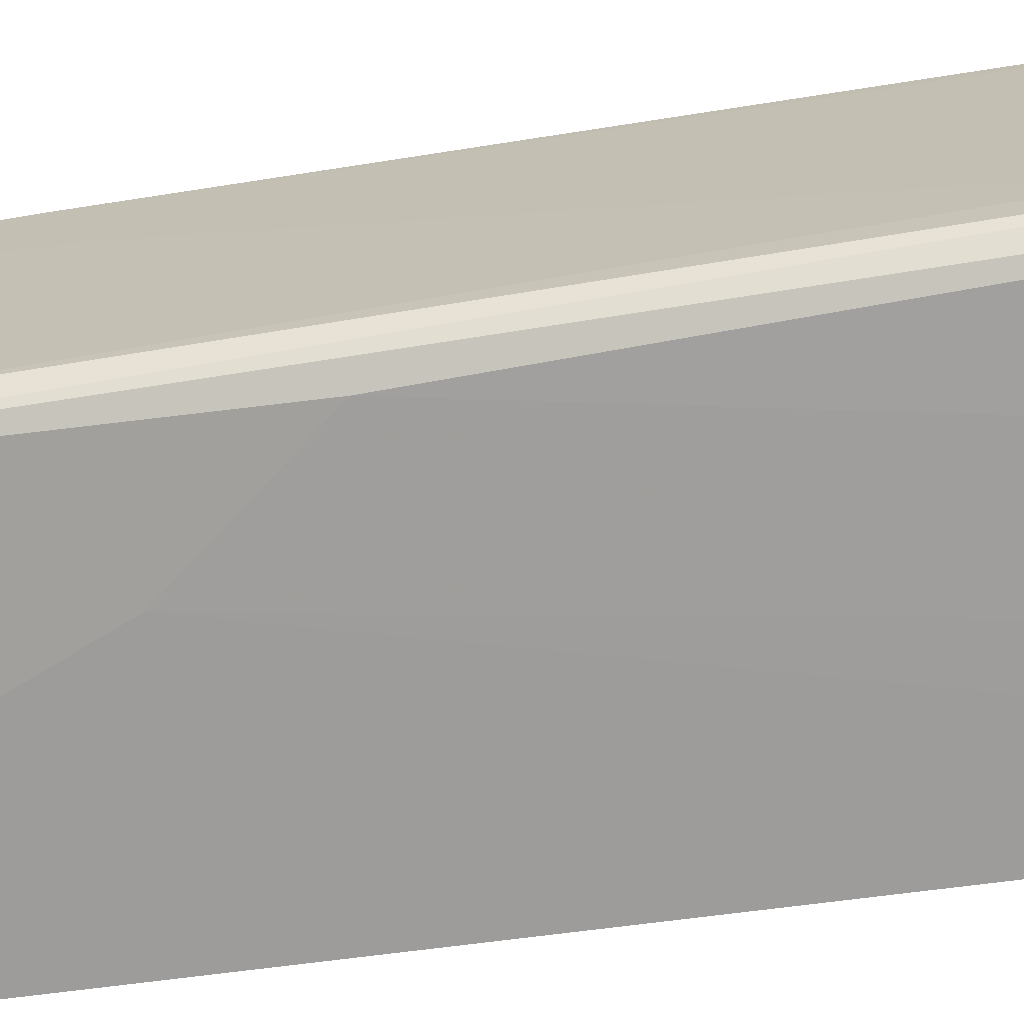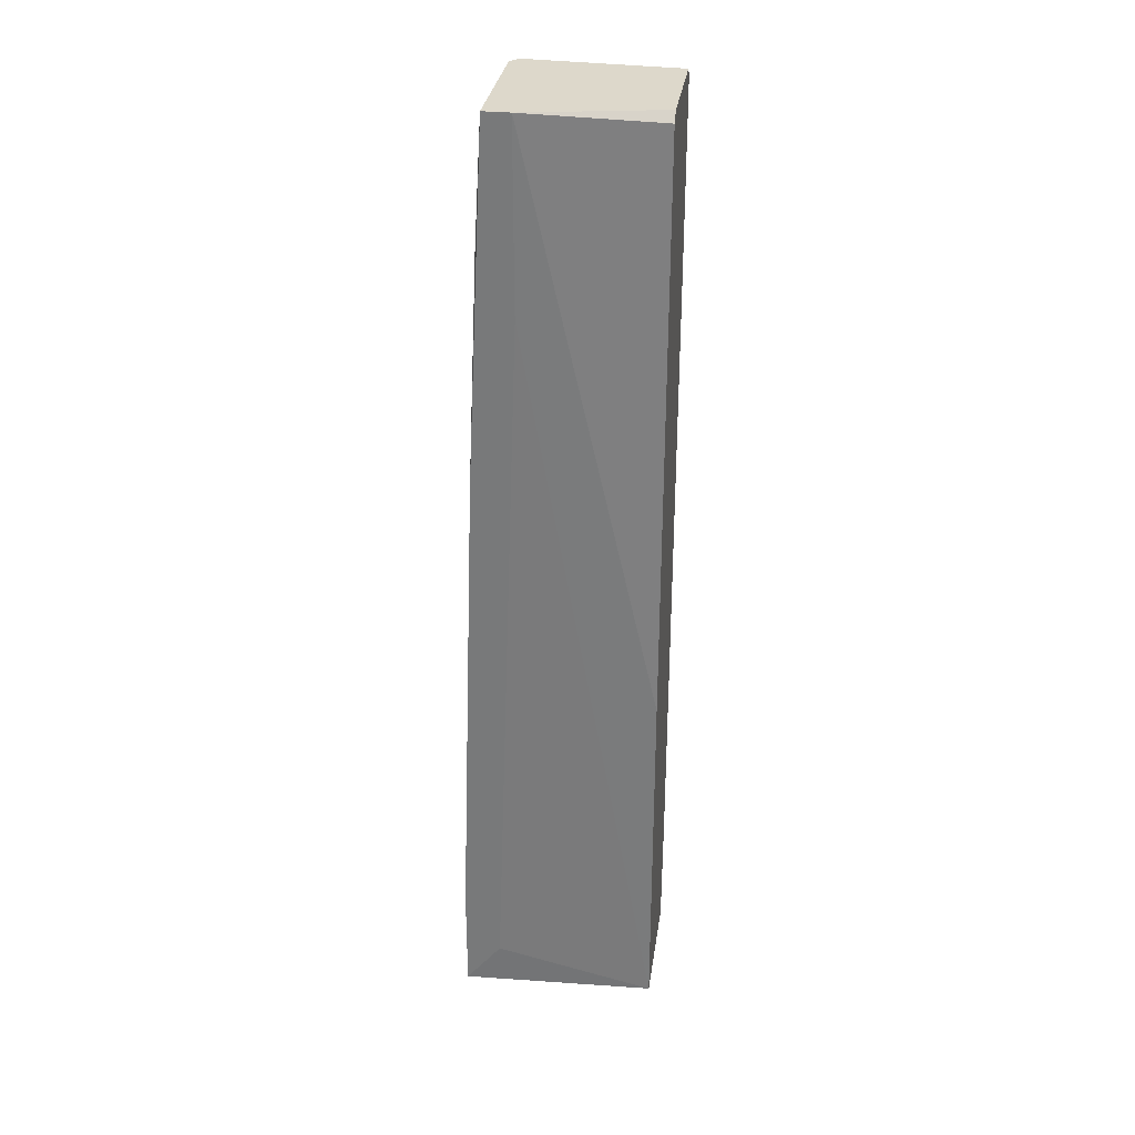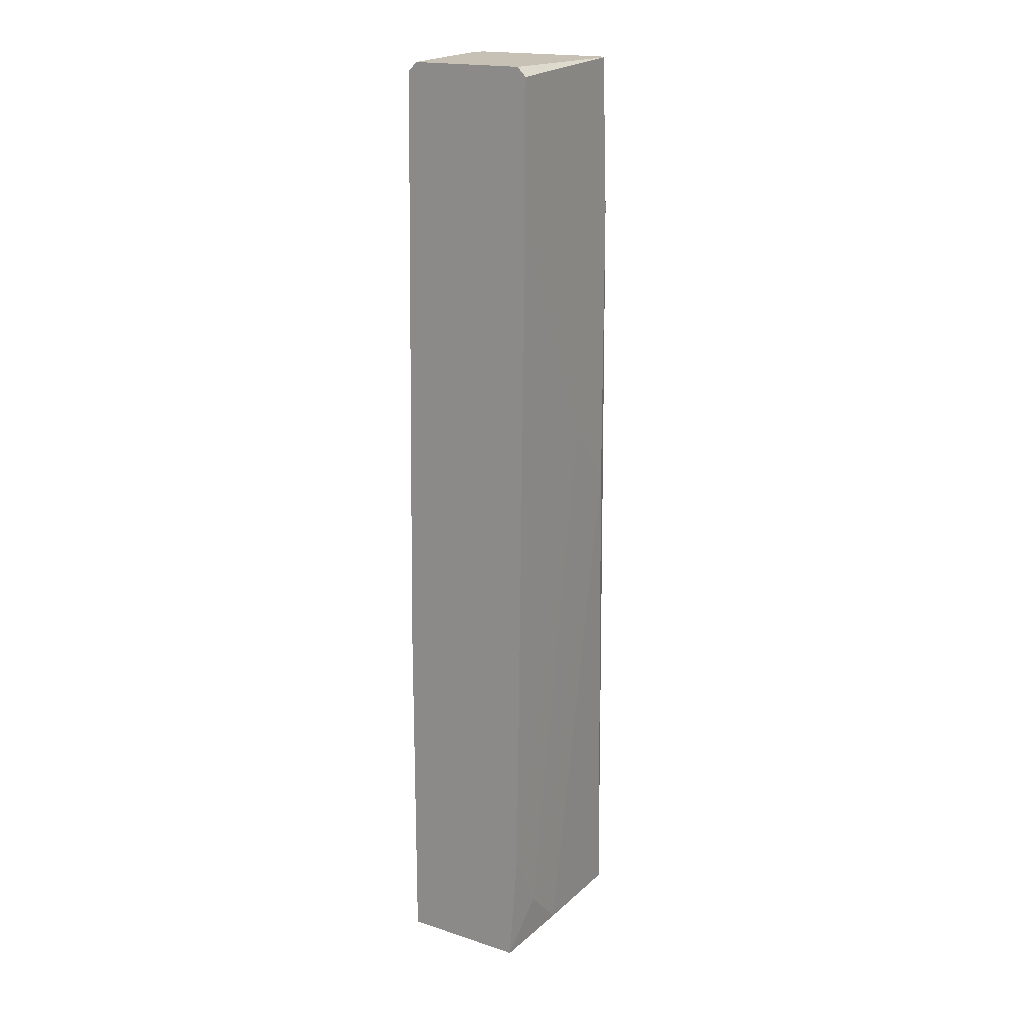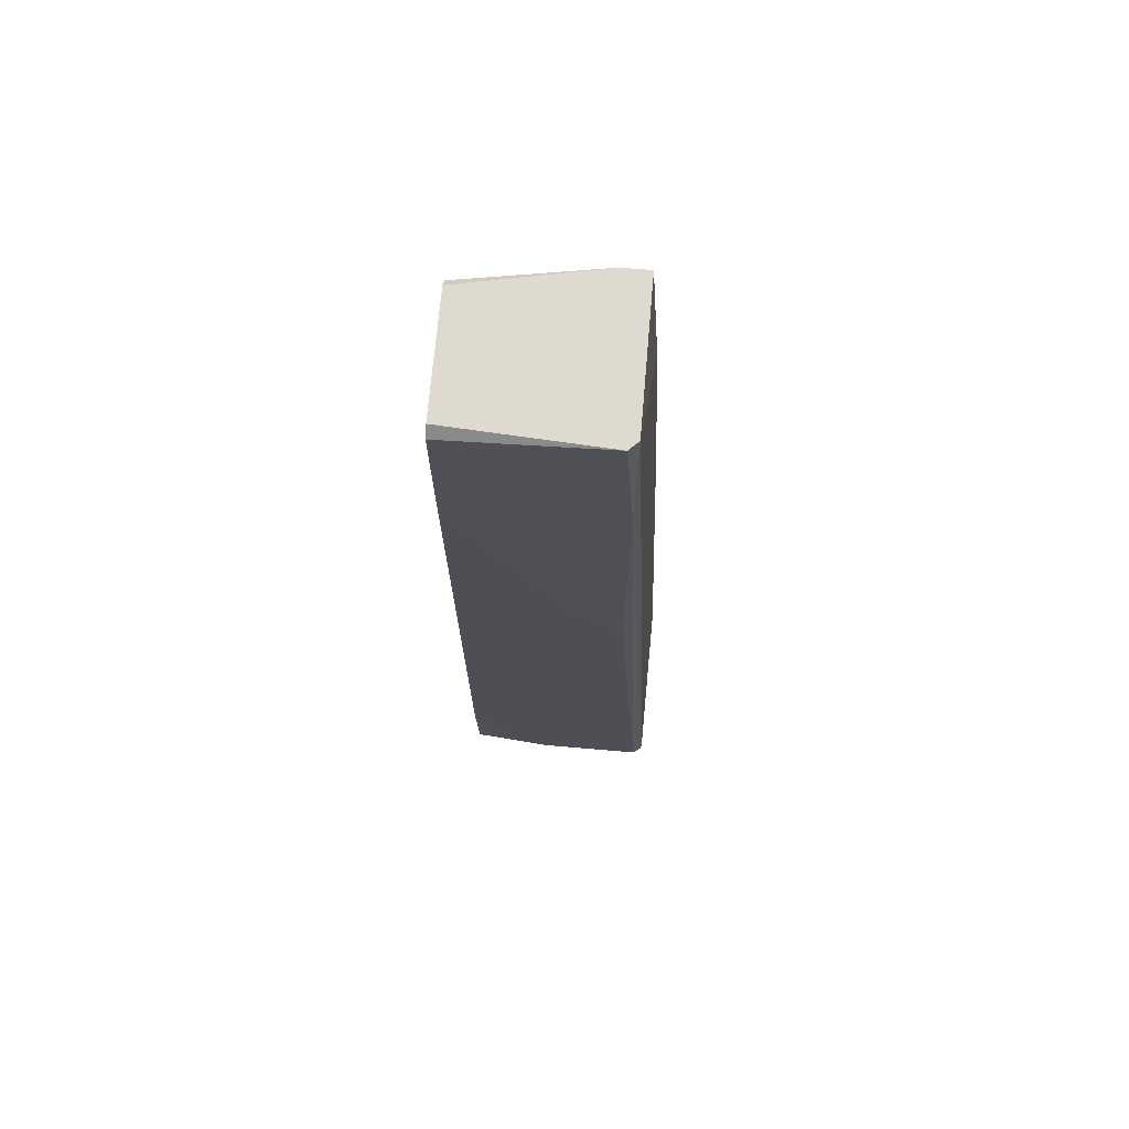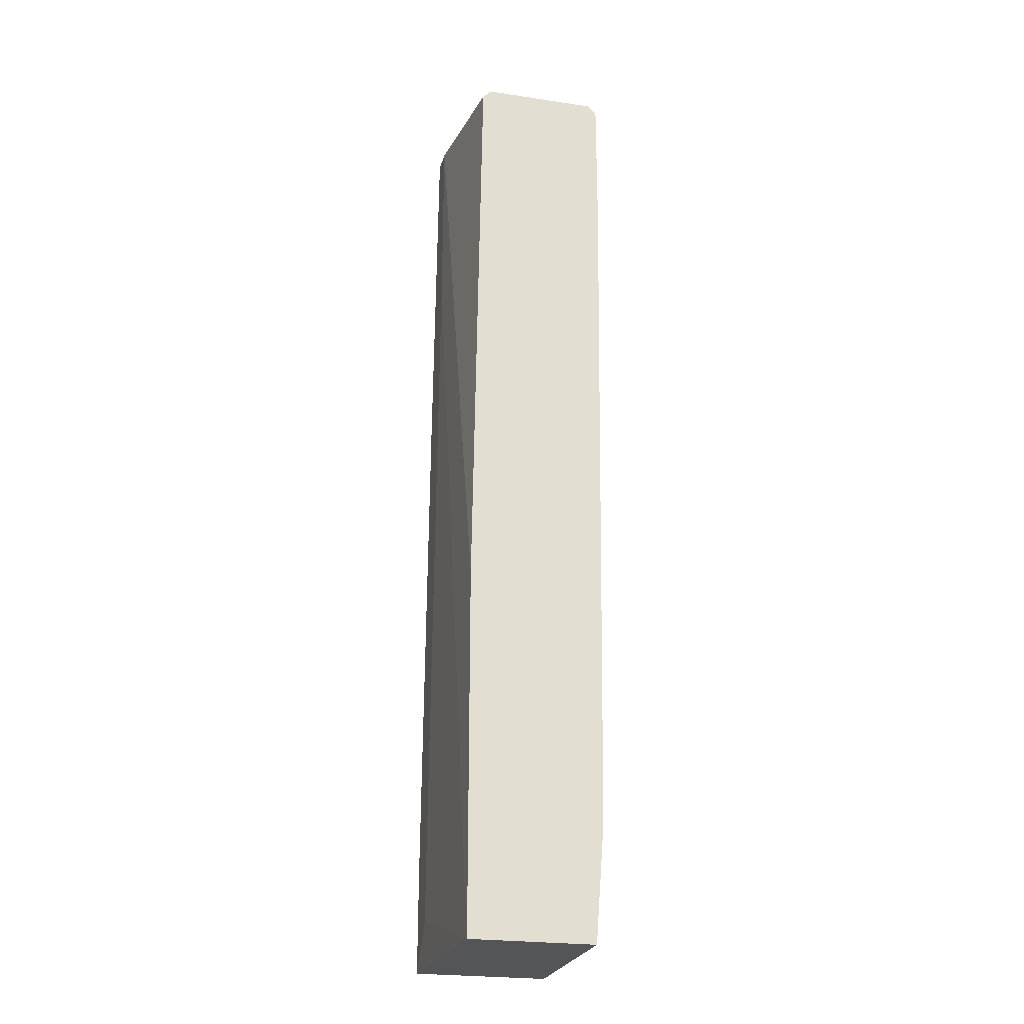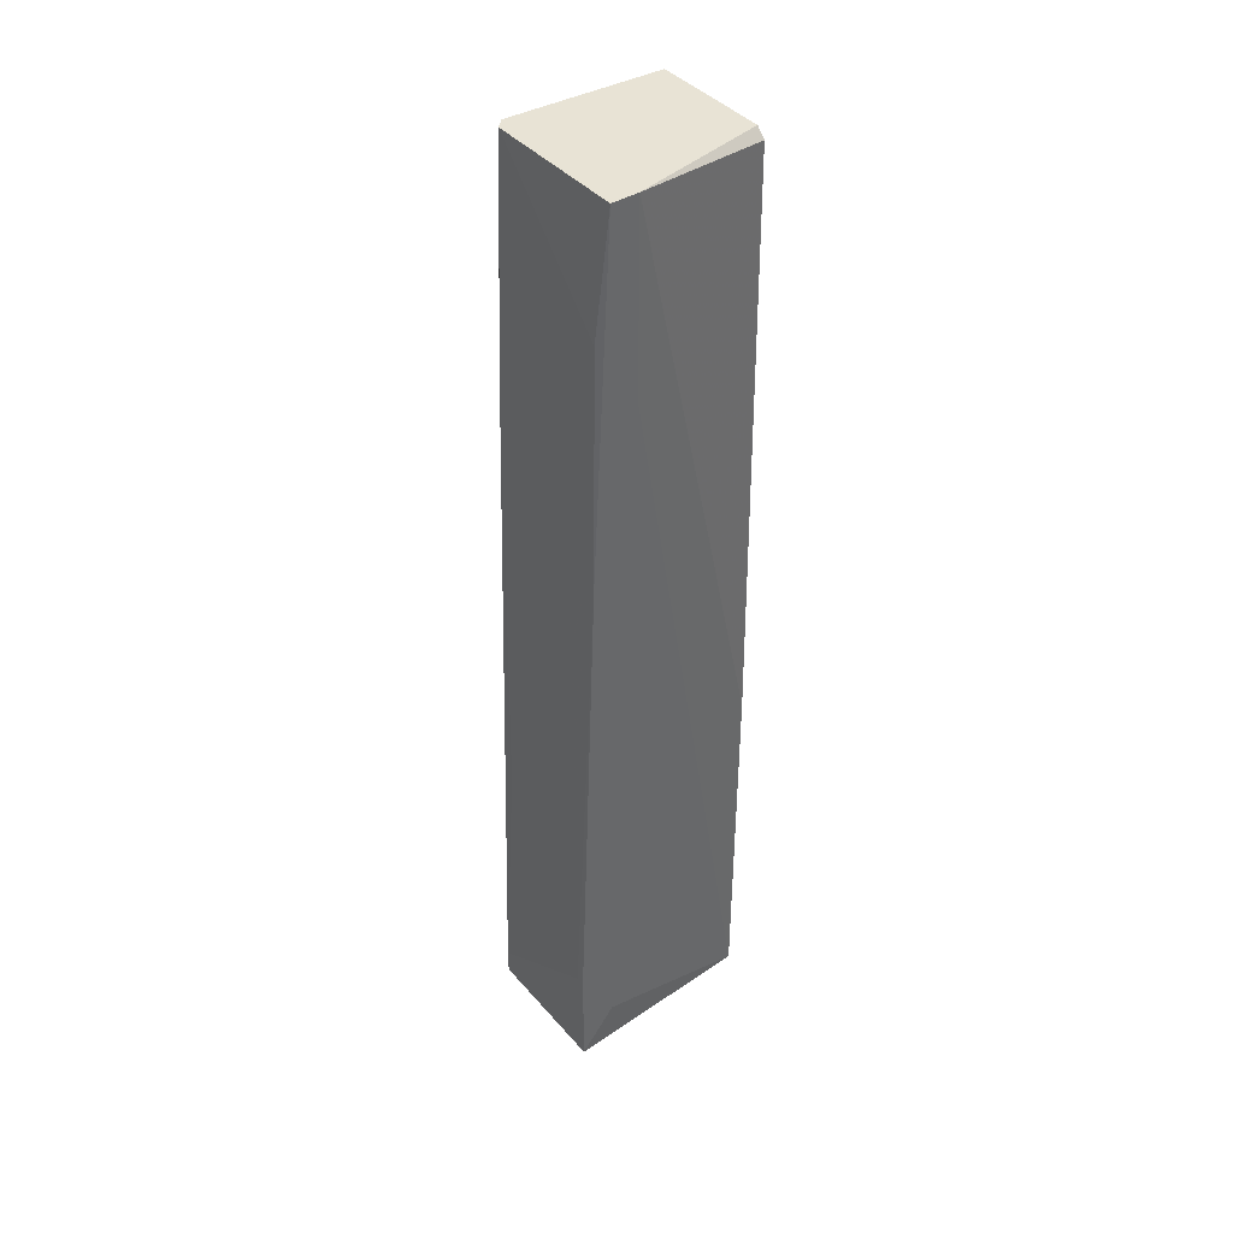
<metadata>
{"format":"obj","ext":"obj","renderer":"f3d","projection":"perspective","resolution":1024,"background":"white","views":[{"elev":-71.6,"azim":96.9,"up":"+Y"},{"elev":31.1,"azim":-171.8,"up":"+Z"},{"elev":18.5,"azim":-58.2,"up":"+Z"},{"elev":70.6,"azim":4.9,"up":"+Z"},{"elev":-24.2,"azim":-103.8,"up":"+Z"},{"elev":41.1,"azim":143.1,"up":"+Z"}]}
</metadata>
<code>
v 0.02612 -0.00301 -0.05315
v 0.02612 -0.00301 -0.06851
v 0.02612 -0.02217 -0.06467
v 0.02612 -0.02217 -0.06851
v 0.02612 -0.004286 -0.05315
v 0.02484 -0.02345 -0.06721
v 0.02484 -0.0209 -0.0276
v 0.01718 -0.00301 0.06951
v 0.01718 -0.00301 0.04267
v -0.001988 -0.02473 0.06823
v -0.001988 -0.02473 0.04778
v -0.001988 -0.006842 0.06951
v -0.001988 -0.02345 -0.05188
v -0.001988 -0.02345 0.06951
v -0.001988 -0.005564 0.06823
v -0.001988 -0.02217 -0.06851
v -0.001988 -0.004286 -0.01609
v -0.001988 -0.004286 -0.06851
v 0.02229 -0.02345 0.03756
v 0.02229 -0.004286 0.05161
v 0.02357 -0.00812 0.01584
v 0.02357 -0.00301 0.01839
v 0.02101 -0.00301 -0.06211
v 0.02101 -0.00301 0.06951
v 0.02101 -0.02473 0.00561
v 0.02101 -0.02473 0.04778
v 0.02101 -0.02345 0.06951
v 0.003125 -0.02345 -0.06082
v 0.01334 -0.02473 0.01455
v 0.009515 -0.02345 -0.06721
v 0.01973 -0.02473 0.06951
f 22 20 21
f 16 14 18
f 24 14 27
f 18 14 15
f 1 5 2
f 16 18 2
f 24 1 2
f 14 16 11
f 27 14 31
f 6 16 4
f 2 5 4
f 16 2 4
f 11 16 13
f 31 11 25
f 14 24 8
f 24 2 8
f 24 27 20
f 18 15 17
f 15 8 17
f 8 18 17
f 2 18 23
f 8 2 23
f 16 6 30
f 6 25 30
f 14 11 10
f 31 14 10
f 11 31 10
f 15 14 12
f 14 8 12
f 8 15 12
f 27 31 26
f 25 6 26
f 31 25 26
f 11 13 29
f 25 11 29
f 20 27 19
f 27 26 19
f 19 26 3
f 6 4 3
f 4 5 3
f 5 7 3
f 26 6 3
f 7 19 3
f 5 1 22
f 1 24 22
f 24 20 22
f 18 8 9
f 23 18 9
f 8 23 9
f 13 16 28
f 16 30 28
f 30 25 28
f 29 13 28
f 25 29 28
f 7 5 21
f 20 19 21
f 19 7 21
f 5 22 21

</code>
